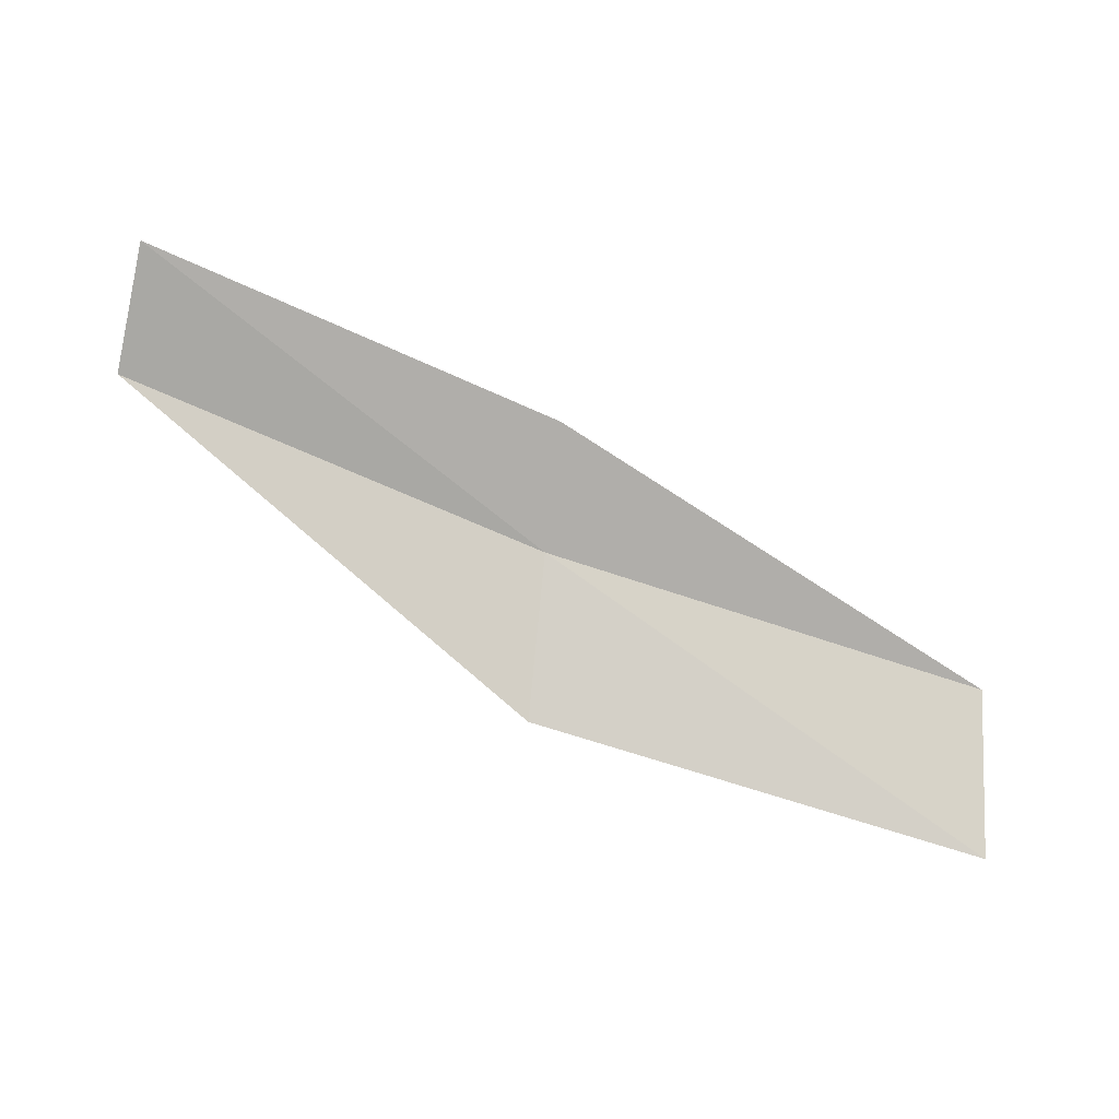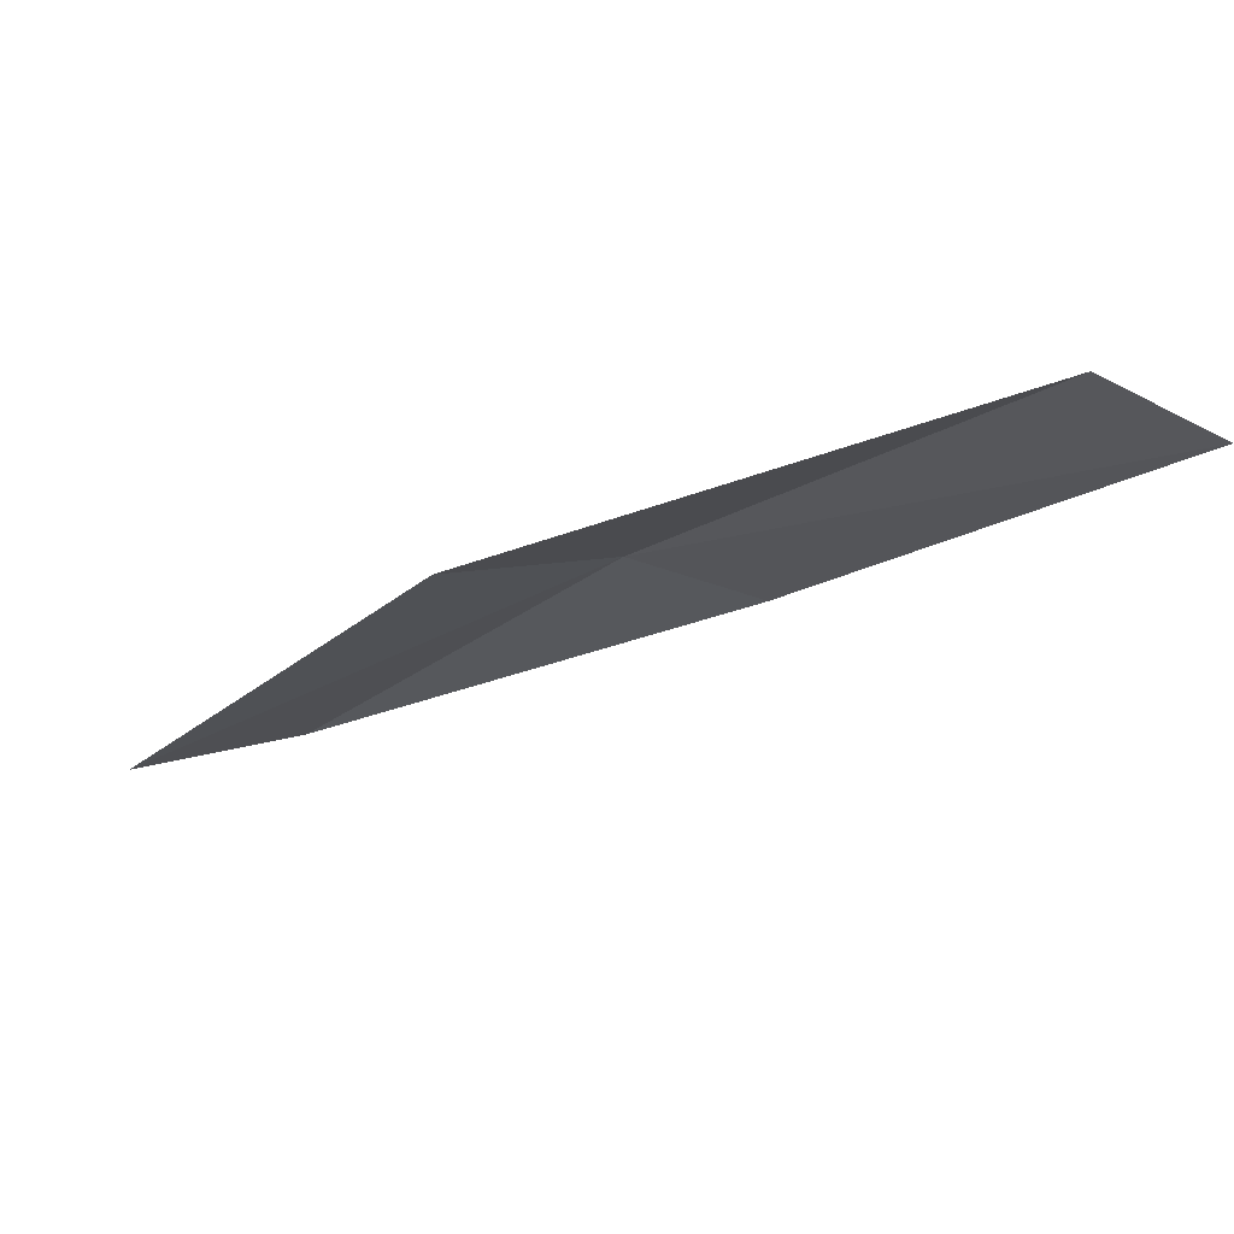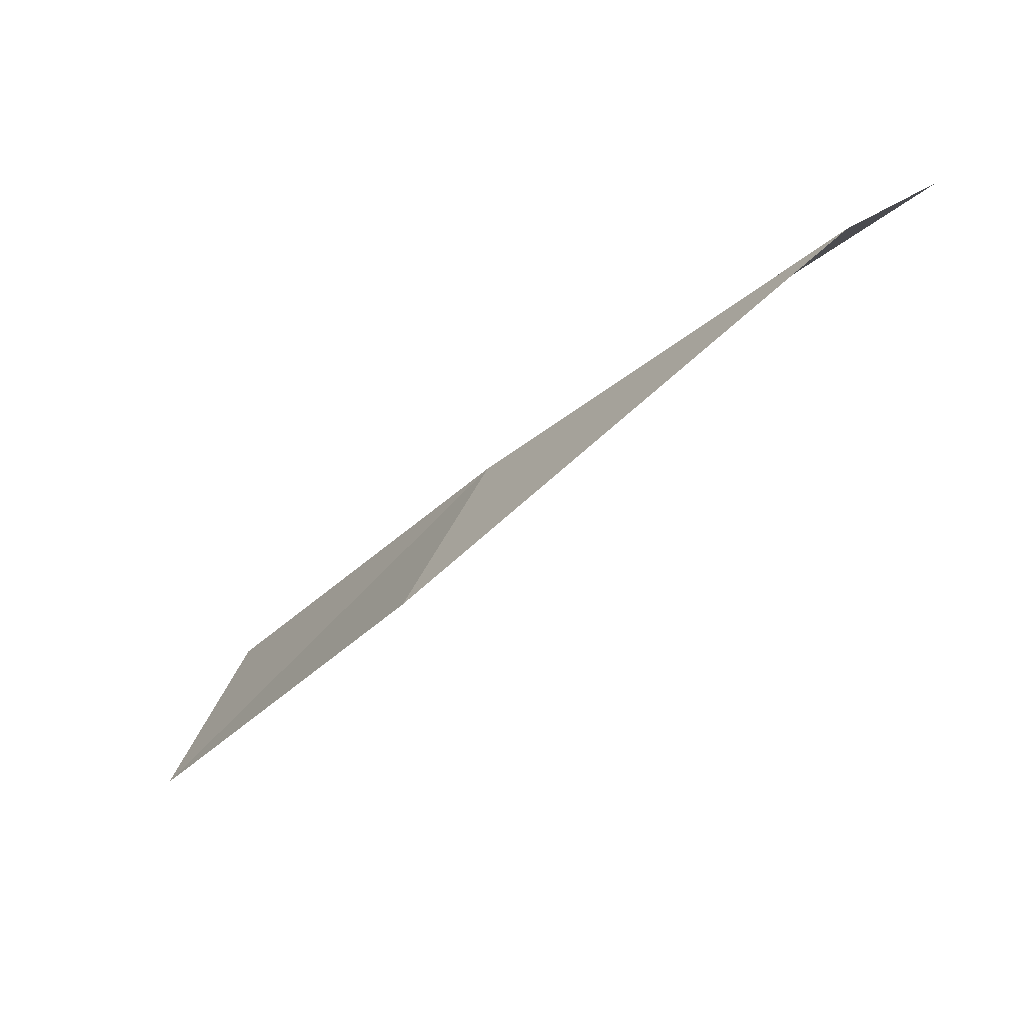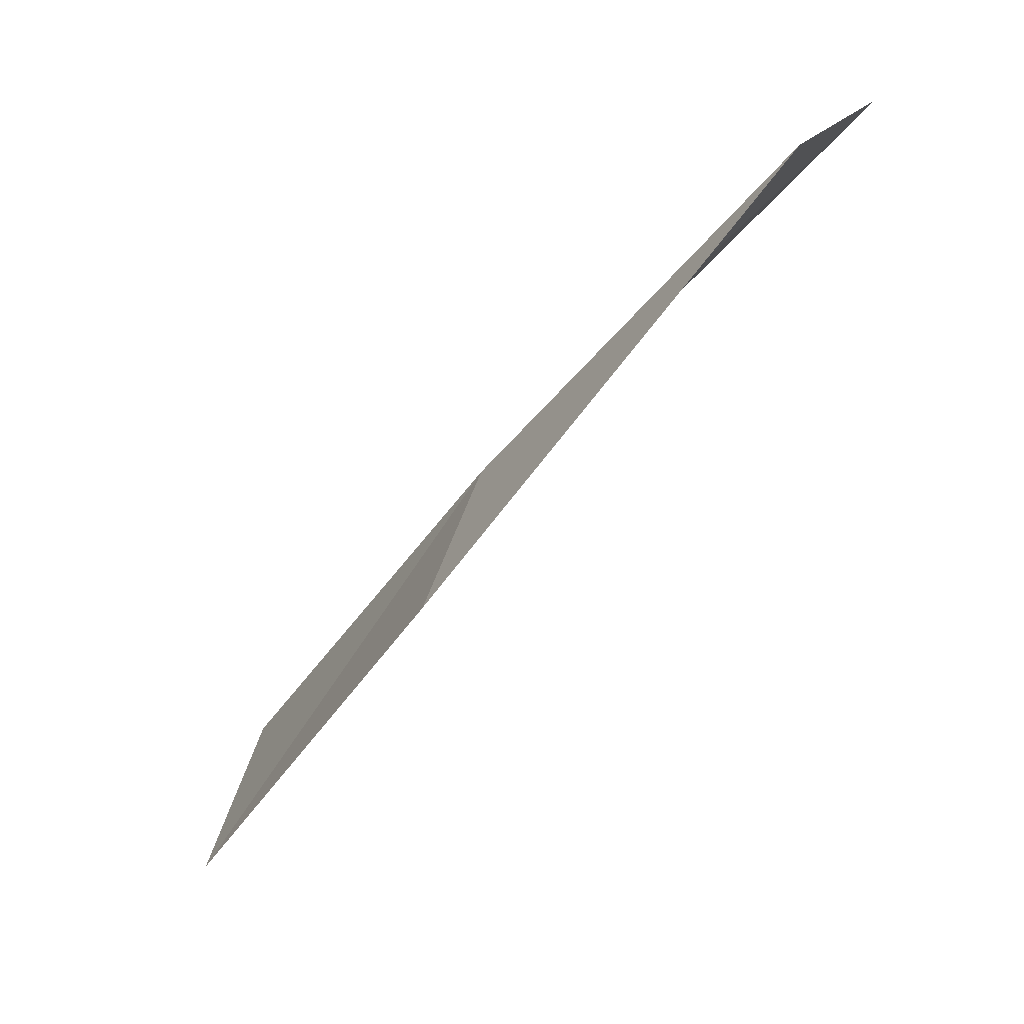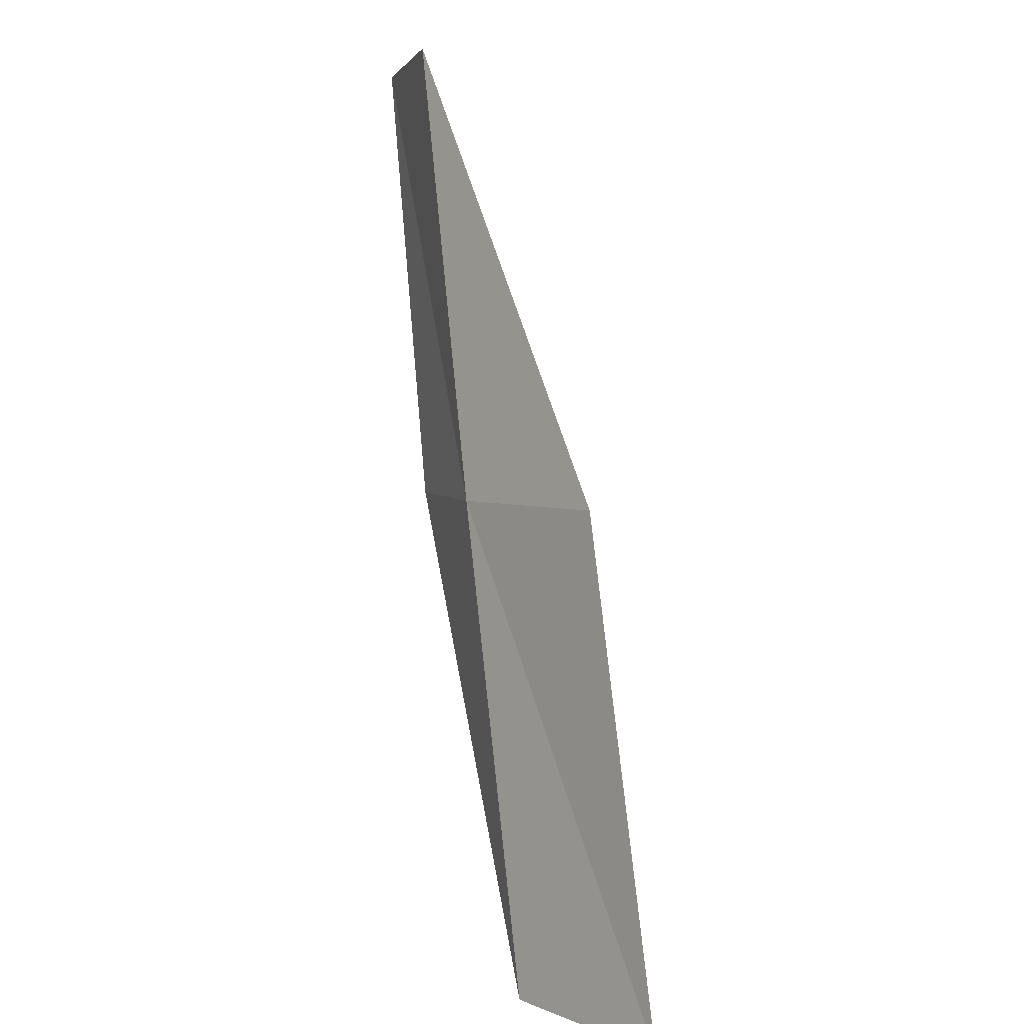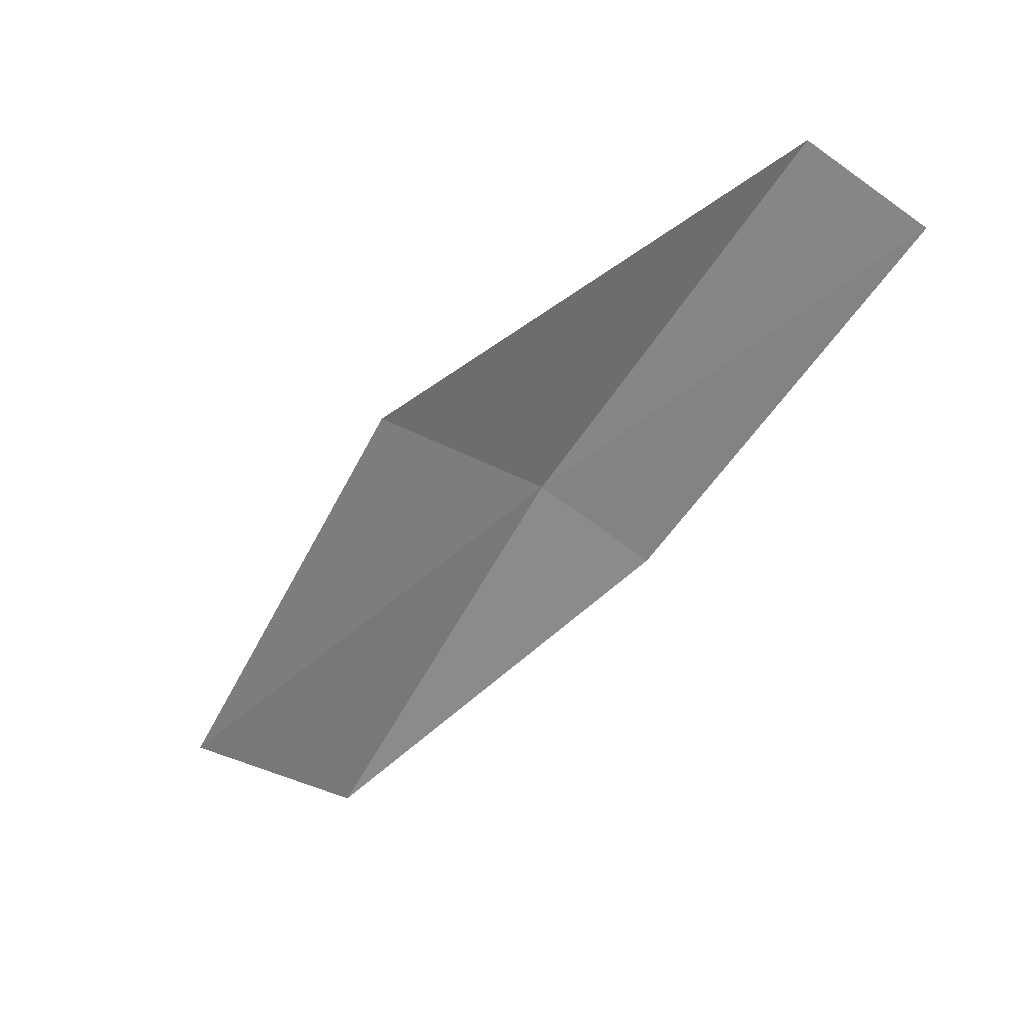
<metadata>
{"format":"obj","ext":"obj","renderer":"f3d","projection":"perspective","resolution":1024,"background":"white","views":[{"elev":-58.5,"azim":-67.7,"up":"+Z"},{"elev":55.4,"azim":-158.6,"up":"+Y"},{"elev":79.5,"azim":163.6,"up":"+Y"},{"elev":72.9,"azim":153.8,"up":"+Y"},{"elev":33.8,"azim":90.0,"up":"+Y"},{"elev":6.7,"azim":-124.6,"up":"+Y"}]}
</metadata>
<code>
v 17.74 10.05 19.01
v 19.06 8.414 18.78
v 19.57 8.641 18.25
v 18.25 10.34 18.5
v 17.24 9.764 19.21
v 16.27 11.5 19.21
v 15.8 11.16 19.38
f 1 3 2
f 1 4 3
f 1 2 5
f 1 6 4
f 1 5 7
f 1 7 6

</code>
